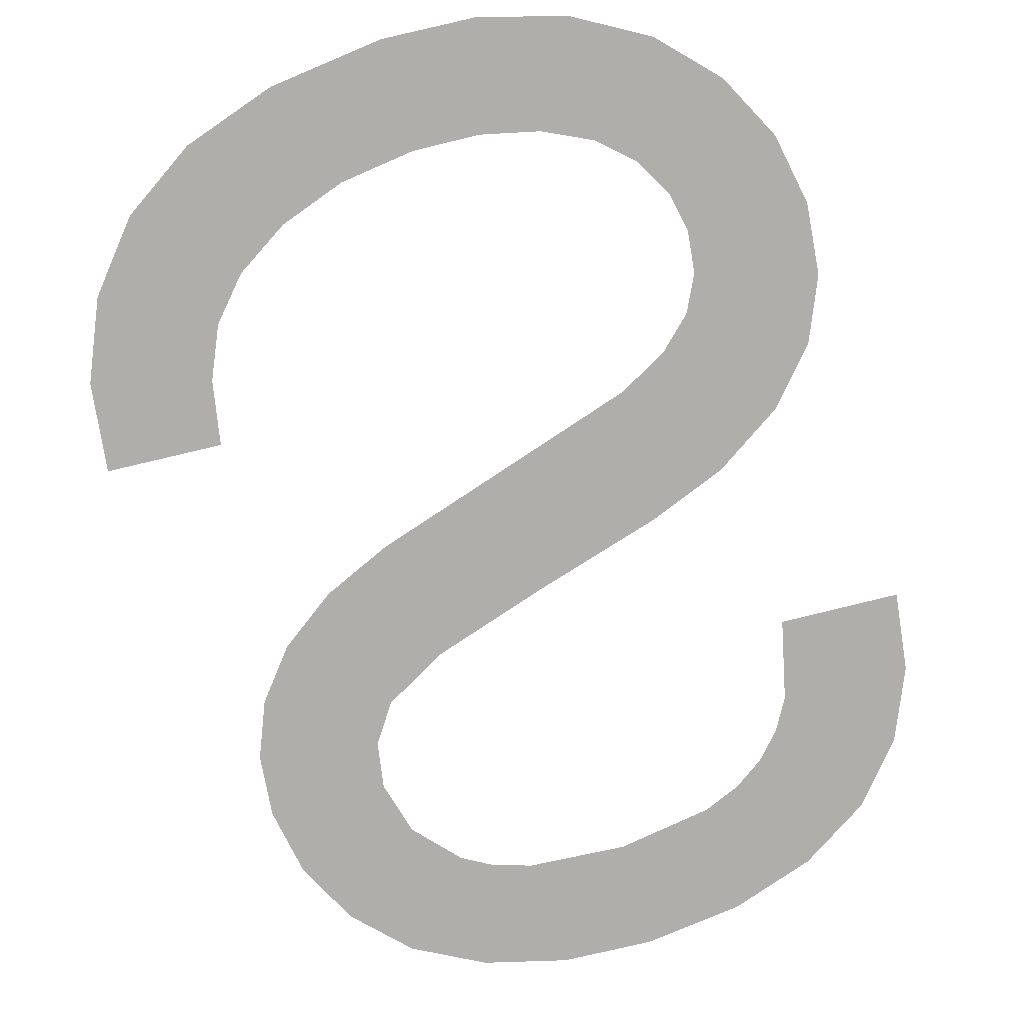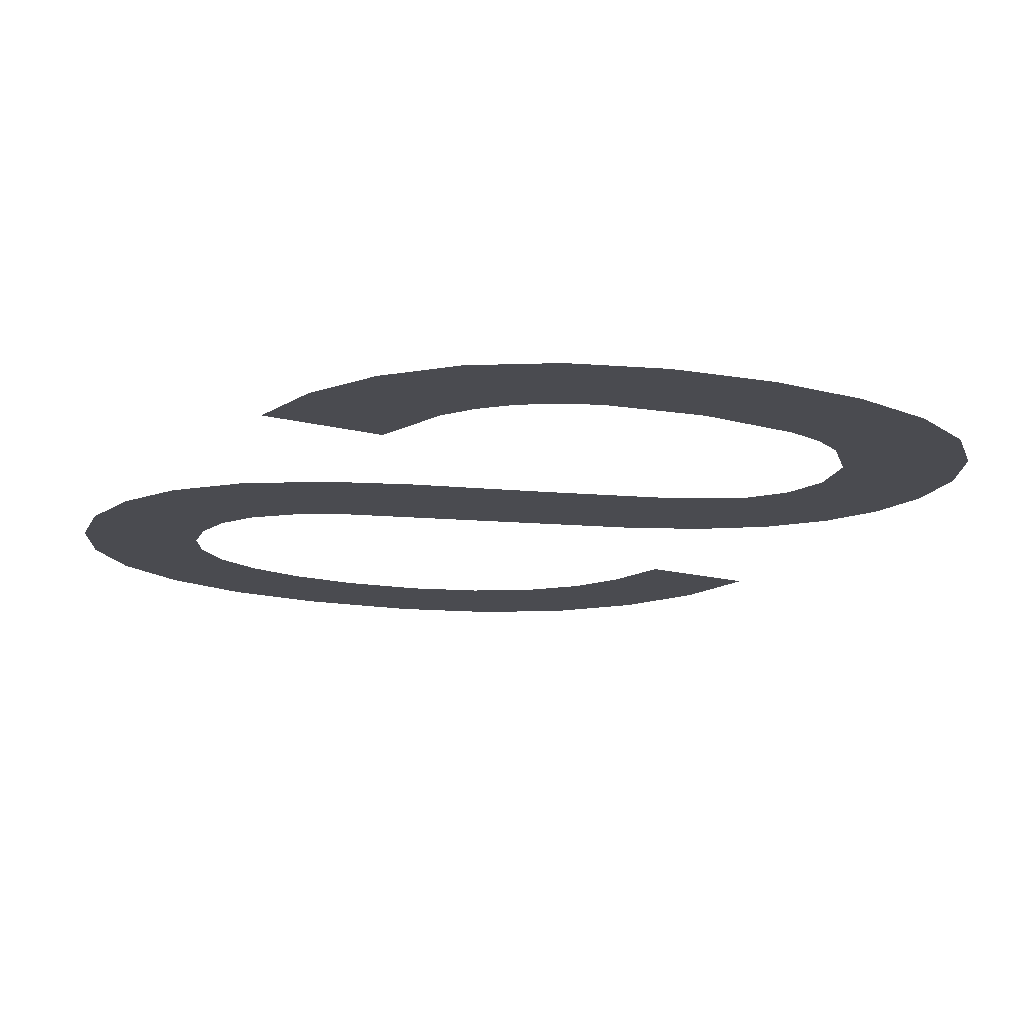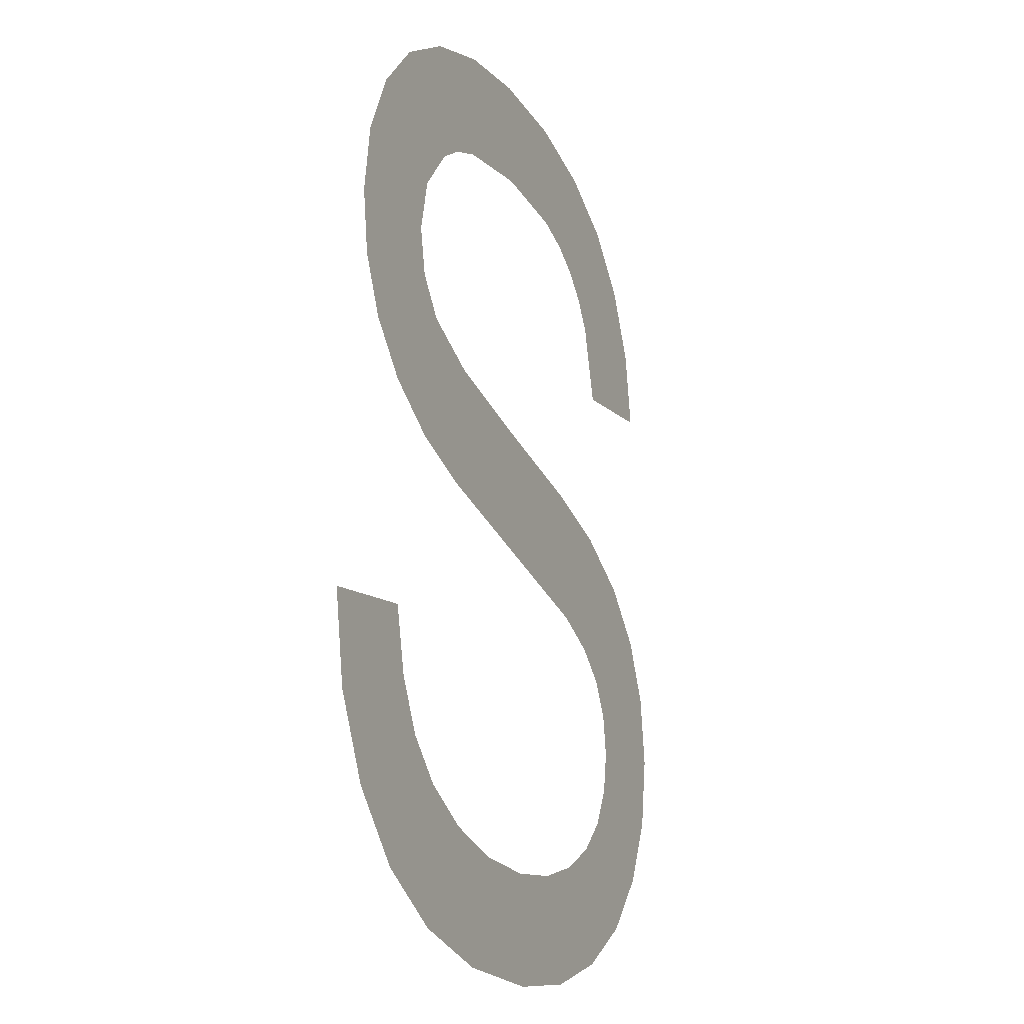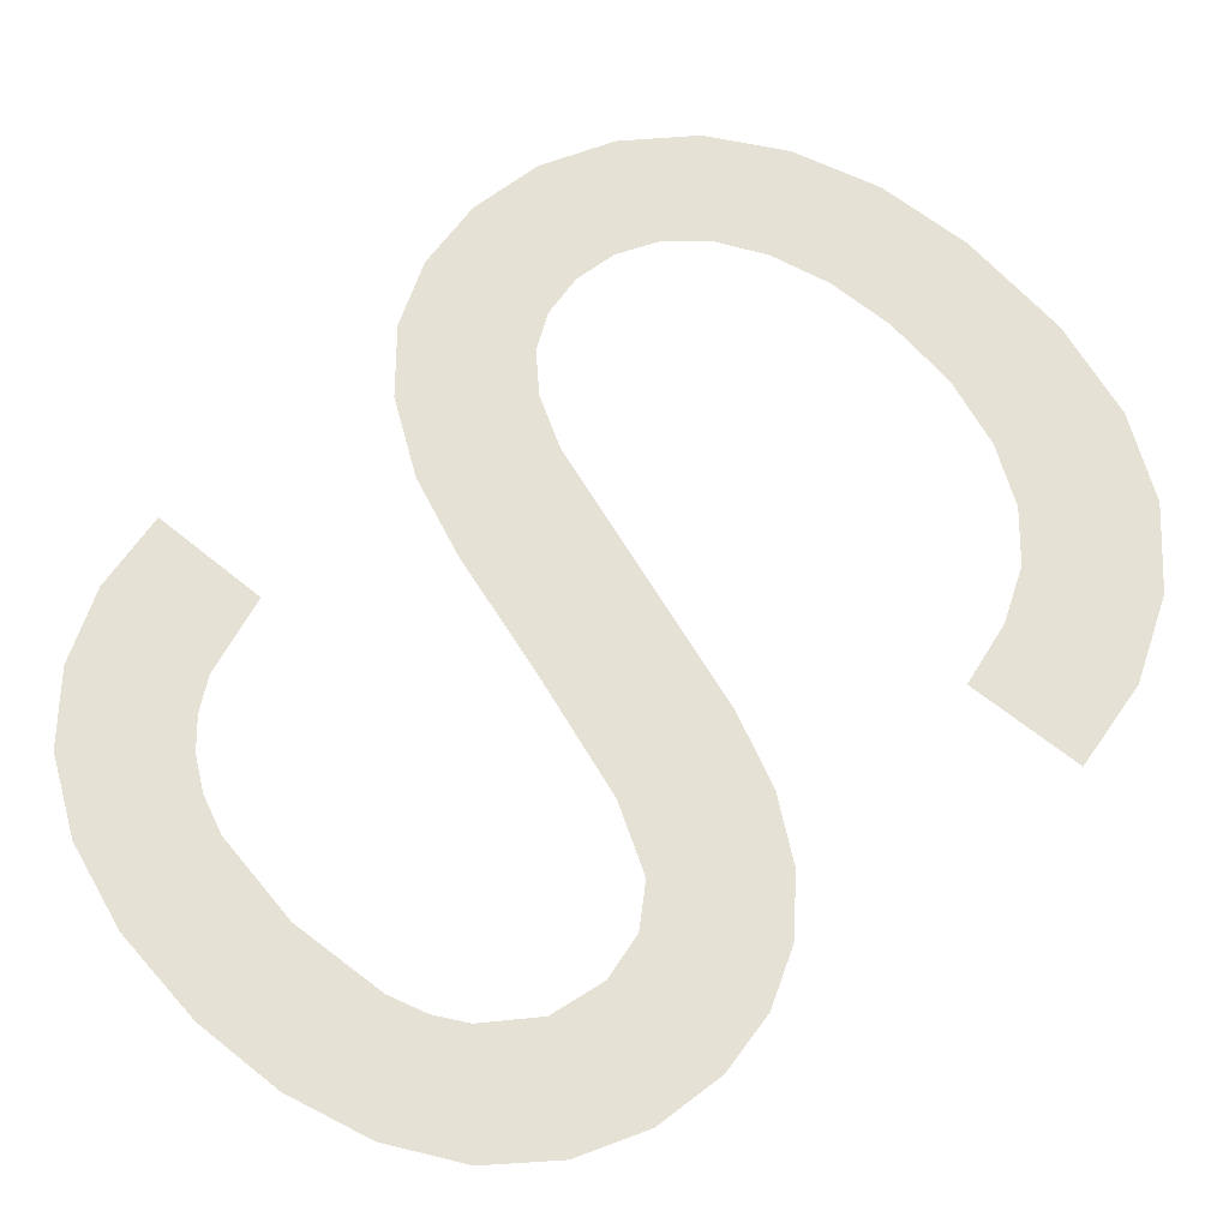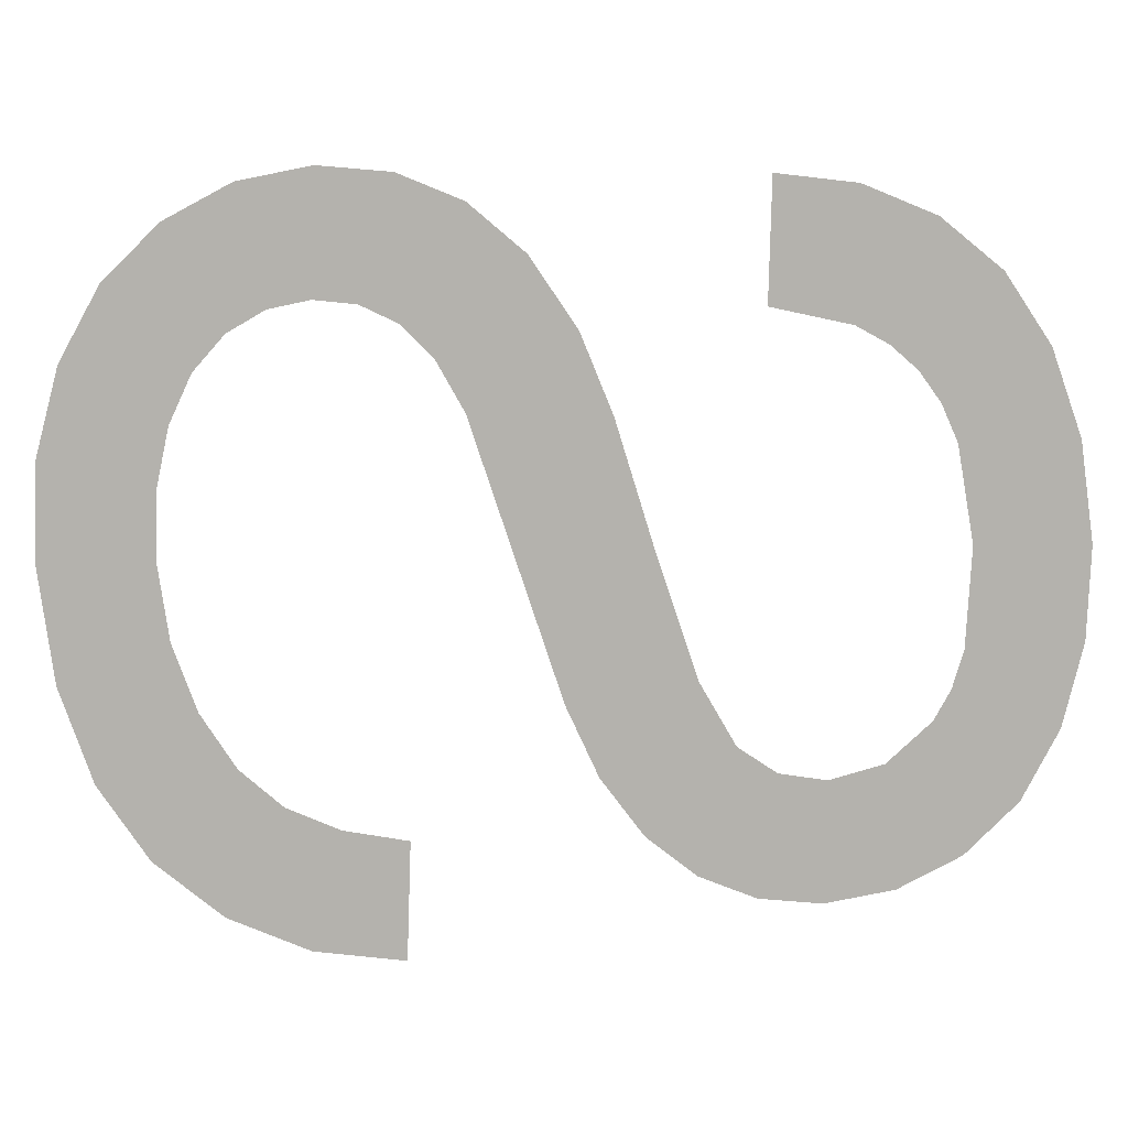
<metadata>
{"format":"obj","ext":"obj","renderer":"f3d","projection":"perspective","resolution":1024,"background":"white","views":[{"elev":-77.9,"azim":18.3,"up":"+Z"},{"elev":-14.5,"azim":153.7,"up":"+Z"},{"elev":-16.4,"azim":-65.6,"up":"+Y"},{"elev":65.0,"azim":-136.1,"up":"+Z"},{"elev":-79.5,"azim":93.0,"up":"+Z"}]}
</metadata>
<code>
o #ID149
v 0.2763 0.6066 0.5419
v 0.2748 0.5981 0.5419
v 0.2737 0.605 0.5419
v 0.2753 0.6002 0.5419
v 0.2768 0.6019 0.5419
v 0.2795 0.6075 0.5419
v 0.278 0.6026 0.5419
v 0.2794 0.6031 0.5419
v 0.2832 0.6036 0.5419
v 0.283 0.6078 0.5419
v 0.2869 0.6075 0.5419
v 0.2869 0.6031 0.5419
v 0.2902 0.6065 0.5419
v 0.2884 0.6026 0.5419
v 0.2896 0.6018 0.5419
v 0.2906 0.6008 0.5419
v 0.2929 0.6049 0.5419
v 0.2913 0.5996 0.5419
v 0.2921 0.5965 0.5419
v 0.2968 0.5969 0.5419
v 0.295 0.6027 0.5419
v 0.2963 0.5999 0.5419
v 0.2706 0.6004 0.5419
v 0.2705 0.5953 0.5419
v 0.2702 0.5977 0.5419
v 0.2714 0.5932 0.5419
v 0.2717 0.6029 0.5419
v 0.2731 0.5913 0.5419
v 0.2753 0.5898 0.5419
v 0.2752 0.5963 0.5419
v 0.2762 0.5948 0.5419
v 0.2781 0.5887 0.5419
v 0.2788 0.5935 0.5419
v 0.2824 0.5875 0.5419
v 0.2835 0.5922 0.5419
v 0.2889 0.5857 0.5419
v 0.2885 0.591 0.5419
v 0.2916 0.5899 0.5419
v 0.2909 0.5847 0.5419
v 0.2922 0.5836 0.5419
v 0.2944 0.5882 0.5419
v 0.293 0.5822 0.5419
v 0.2932 0.5806 0.5419
v 0.2942 0.5732 0.5419
v 0.2962 0.5755 0.5419
v 0.2963 0.5862 0.5419
v 0.2974 0.5781 0.5419
v 0.2975 0.5837 0.5419
v 0.2979 0.581 0.5419
v 0.2733 0.5828 0.5419
v 0.2693 0.5789 0.5419
v 0.2688 0.5824 0.5419
v 0.2708 0.5758 0.5419
v 0.273 0.5733 0.5419
v 0.2739 0.5803 0.5419
v 0.276 0.5715 0.5419
v 0.2748 0.5783 0.5419
v 0.2764 0.5767 0.5419
v 0.2798 0.5704 0.5419
v 0.2785 0.5754 0.5419
v 0.2812 0.5746 0.5419
v 0.2843 0.57 0.5419
v 0.2841 0.5744 0.5419
v 0.2867 0.5746 0.5419
v 0.2881 0.5704 0.5419
v 0.289 0.5752 0.5419
v 0.2914 0.5715 0.5419
v 0.2909 0.5762 0.5419
v 0.2922 0.5774 0.5419
v 0.2929 0.5789 0.5419
v 0.2932 0.5806 0.5419
v 0.2929 0.5789 0.5419
v 0.2942 0.5732 0.5419
v 0.2922 0.5774 0.5419
v 0.2914 0.5715 0.5419
v 0.2909 0.5762 0.5419
v 0.289 0.5752 0.5419
v 0.2881 0.5704 0.5419
v 0.2867 0.5746 0.5419
v 0.2843 0.57 0.5419
v 0.2841 0.5744 0.5419
v 0.2812 0.5746 0.5419
v 0.2798 0.5704 0.5419
v 0.2785 0.5754 0.5419
v 0.2764 0.5767 0.5419
v 0.276 0.5715 0.5419
v 0.2748 0.5783 0.5419
v 0.2739 0.5803 0.5419
v 0.273 0.5733 0.5419
v 0.2733 0.5828 0.5419
v 0.2708 0.5758 0.5419
v 0.2693 0.5789 0.5419
v 0.2688 0.5824 0.5419
v 0.2979 0.581 0.5419
v 0.2975 0.5837 0.5419
v 0.2974 0.5781 0.5419
v 0.2963 0.5862 0.5419
v 0.2962 0.5755 0.5419
v 0.2944 0.5882 0.5419
v 0.293 0.5822 0.5419
v 0.2922 0.5836 0.5419
v 0.2916 0.5899 0.5419
v 0.2909 0.5847 0.5419
v 0.2889 0.5857 0.5419
v 0.2885 0.591 0.5419
v 0.2835 0.5922 0.5419
v 0.2824 0.5875 0.5419
v 0.2788 0.5935 0.5419
v 0.2781 0.5887 0.5419
v 0.2762 0.5948 0.5419
v 0.2753 0.5898 0.5419
v 0.2752 0.5963 0.5419
v 0.2748 0.5981 0.5419
v 0.2737 0.605 0.5419
v 0.2731 0.5913 0.5419
v 0.2717 0.6029 0.5419
v 0.2714 0.5932 0.5419
v 0.2706 0.6004 0.5419
v 0.2705 0.5953 0.5419
v 0.2702 0.5977 0.5419
v 0.2963 0.5999 0.5419
v 0.295 0.6027 0.5419
v 0.2968 0.5969 0.5419
v 0.2929 0.6049 0.5419
v 0.2921 0.5965 0.5419
v 0.2913 0.5996 0.5419
v 0.2906 0.6008 0.5419
v 0.2902 0.6065 0.5419
v 0.2896 0.6018 0.5419
v 0.2884 0.6026 0.5419
v 0.2869 0.6031 0.5419
v 0.2869 0.6075 0.5419
v 0.2832 0.6036 0.5419
v 0.283 0.6078 0.5419
v 0.2795 0.6075 0.5419
v 0.2794 0.6031 0.5419
v 0.278 0.6026 0.5419
v 0.2768 0.6019 0.5419
v 0.2763 0.6066 0.5419
v 0.2753 0.6002 0.5419
f 1 2 3
f 2 1 4
f 4 1 5
f 5 1 6
f 5 6 7
f 7 6 8
f 8 6 9
f 9 6 10
f 9 10 11
f 9 11 12
f 12 11 13
f 12 13 14
f 14 13 15
f 15 13 16
f 16 13 17
f 16 17 18
f 18 17 19
f 19 17 20
f 20 17 21
f 20 21 22
f 23 24 25
f 24 23 26
f 26 23 27
f 26 27 28
f 28 27 3
f 28 3 29
f 29 3 2
f 29 2 30
f 29 30 31
f 29 31 32
f 32 31 33
f 32 33 34
f 34 33 35
f 34 35 36
f 36 35 37
f 36 37 38
f 36 38 39
f 39 38 40
f 40 38 41
f 40 41 42
f 42 41 43
f 43 41 44
f 44 41 45
f 45 41 46
f 45 46 47
f 47 46 48
f 47 48 49
f 50 51 52
f 51 50 53
f 53 50 54
f 54 50 55
f 54 55 56
f 56 55 57
f 56 57 58
f 56 58 59
f 59 58 60
f 59 60 61
f 59 61 62
f 62 61 63
f 62 63 64
f 62 64 65
f 65 64 66
f 65 66 67
f 67 66 68
f 67 68 69
f 67 69 44
f 44 69 70
f 44 70 43
f 71 72 73
f 72 74 73
f 73 74 75
f 74 76 75
f 76 77 75
f 75 77 78
f 77 79 78
f 78 79 80
f 79 81 80
f 81 82 80
f 80 82 83
f 82 84 83
f 84 85 83
f 83 85 86
f 85 87 86
f 87 88 86
f 86 88 89
f 88 90 89
f 89 90 91
f 91 90 92
f 93 92 90
f 94 95 96
f 95 97 96
f 96 97 98
f 97 99 98
f 98 99 73
f 73 99 71
f 71 99 100
f 100 99 101
f 99 102 101
f 101 102 103
f 103 102 104
f 102 105 104
f 105 106 104
f 104 106 107
f 106 108 107
f 107 108 109
f 108 110 109
f 109 110 111
f 110 112 111
f 112 113 111
f 113 114 111
f 111 114 115
f 114 116 115
f 115 116 117
f 116 118 117
f 117 118 119
f 120 119 118
f 121 122 123
f 122 124 123
f 123 124 125
f 125 124 126
f 126 124 127
f 124 128 127
f 127 128 129
f 129 128 130
f 130 128 131
f 128 132 131
f 131 132 133
f 132 134 133
f 134 135 133
f 133 135 136
f 136 135 137
f 137 135 138
f 135 139 138
f 138 139 140
f 140 139 113
f 114 113 139

</code>
